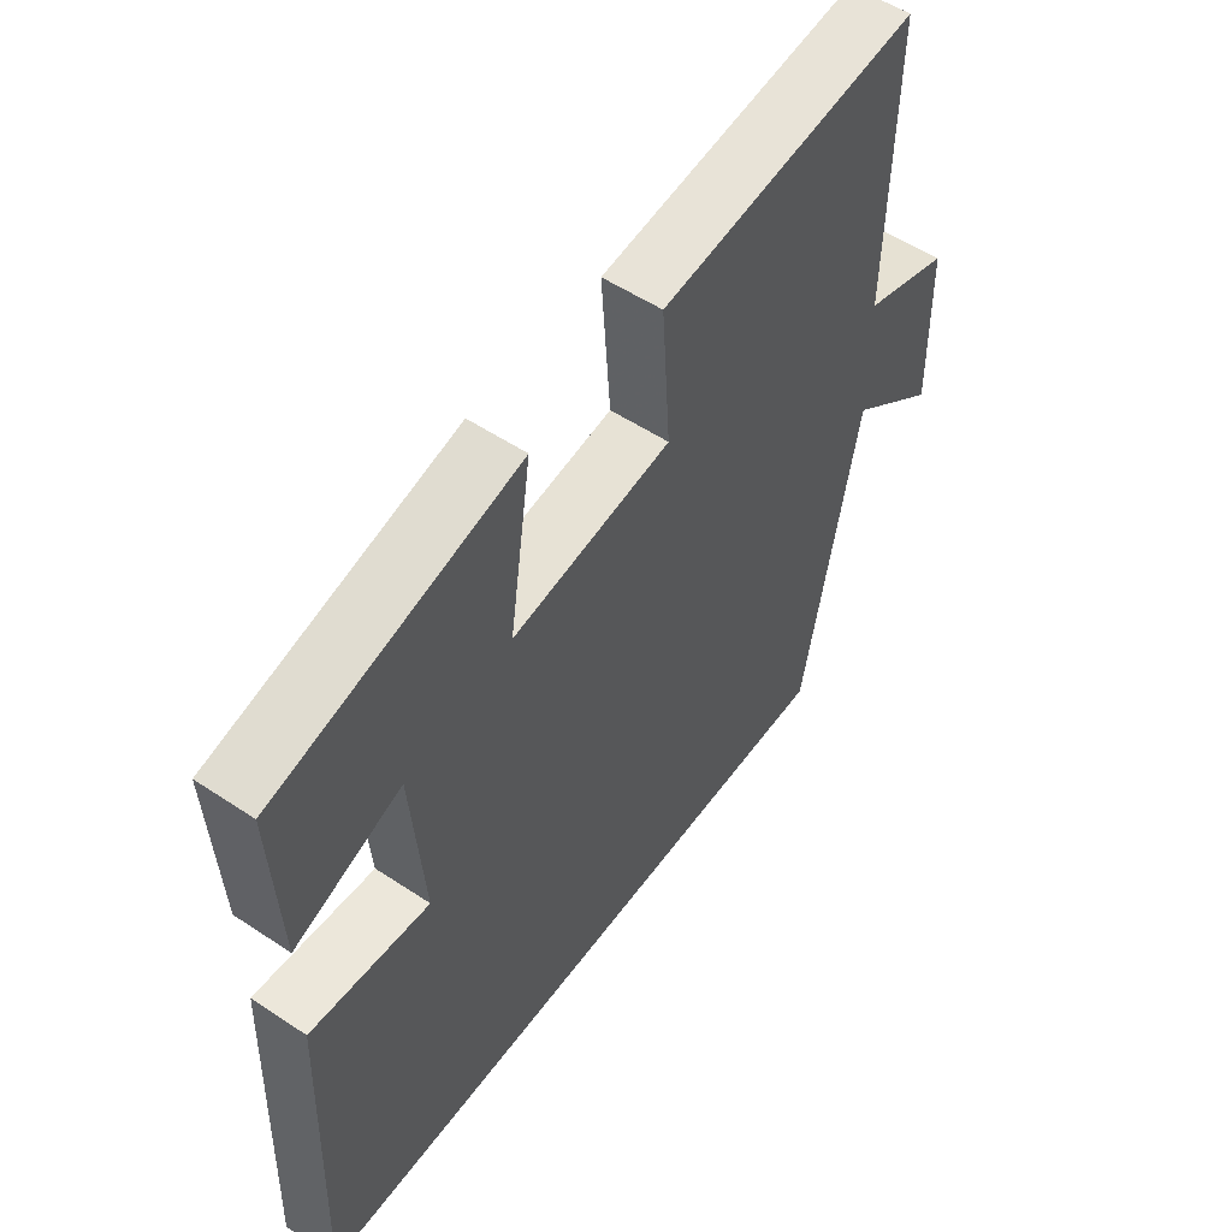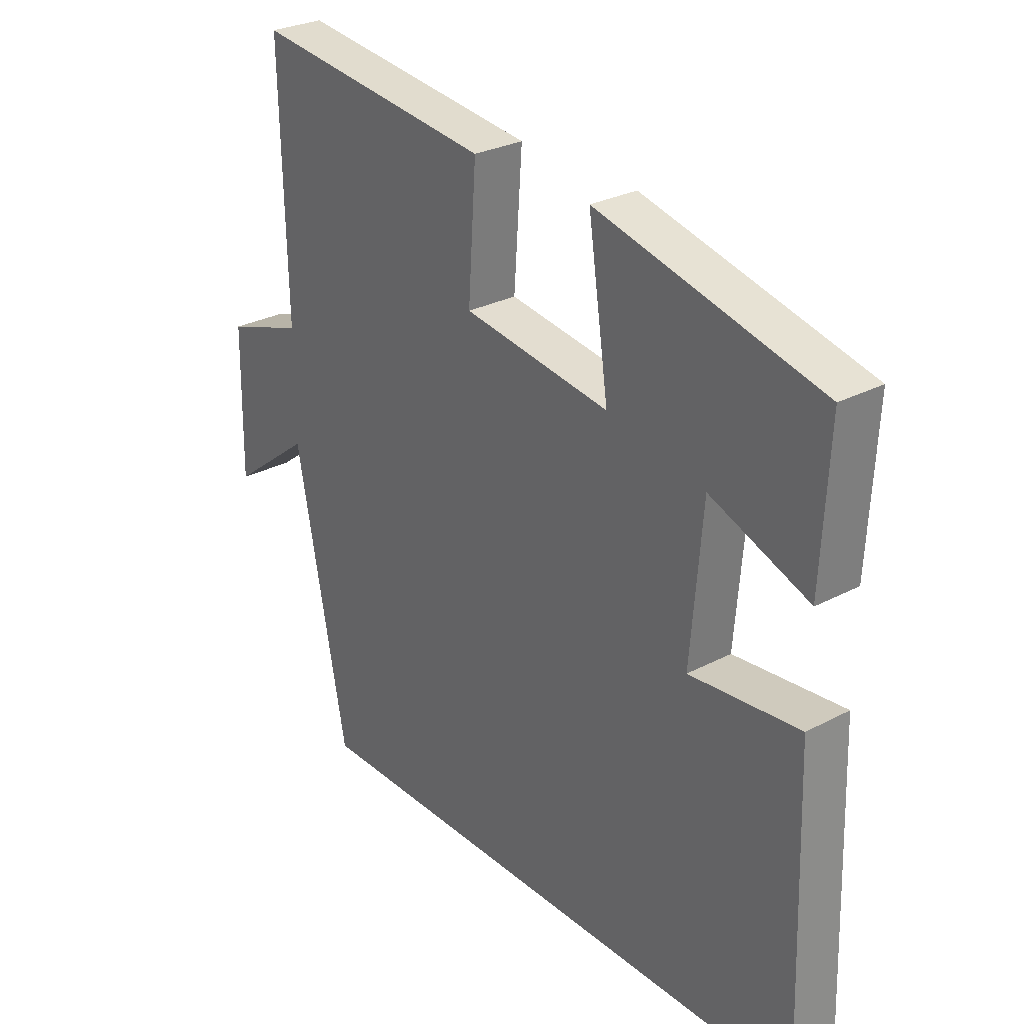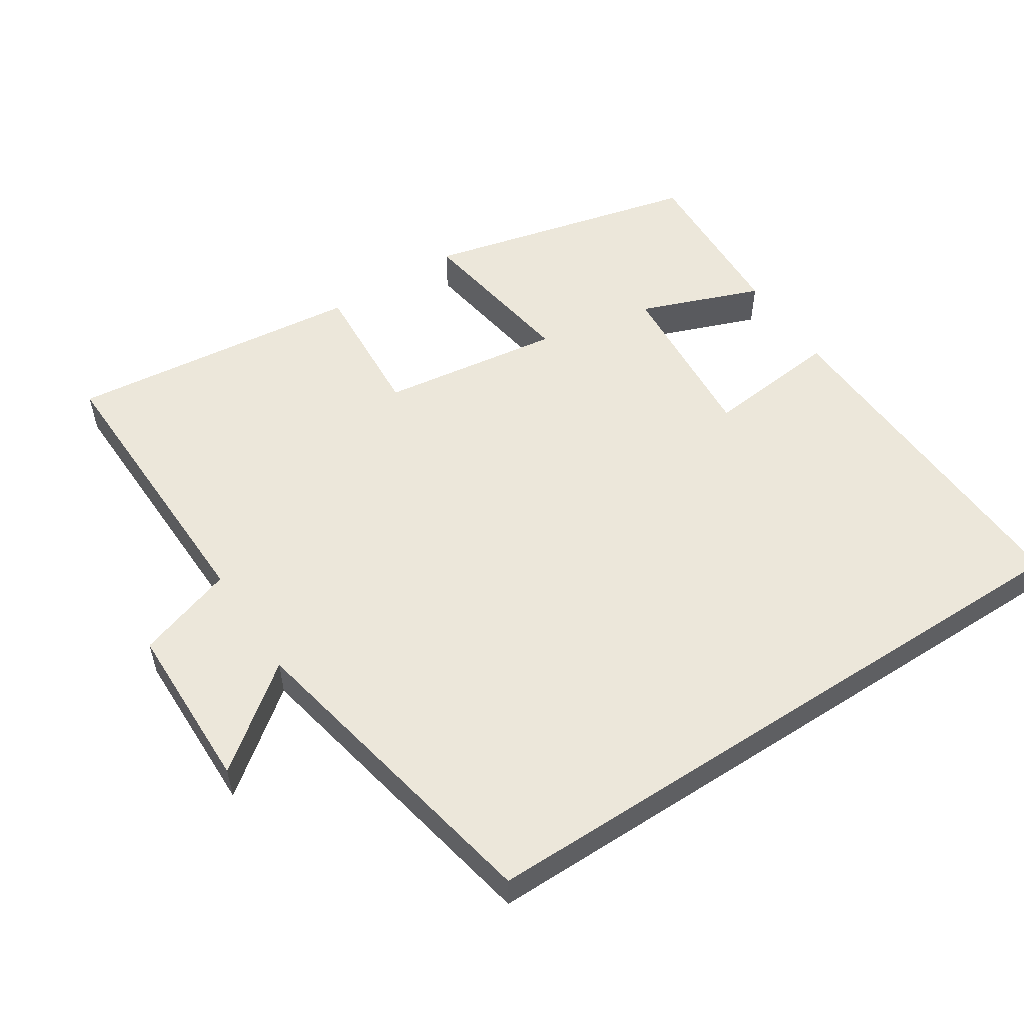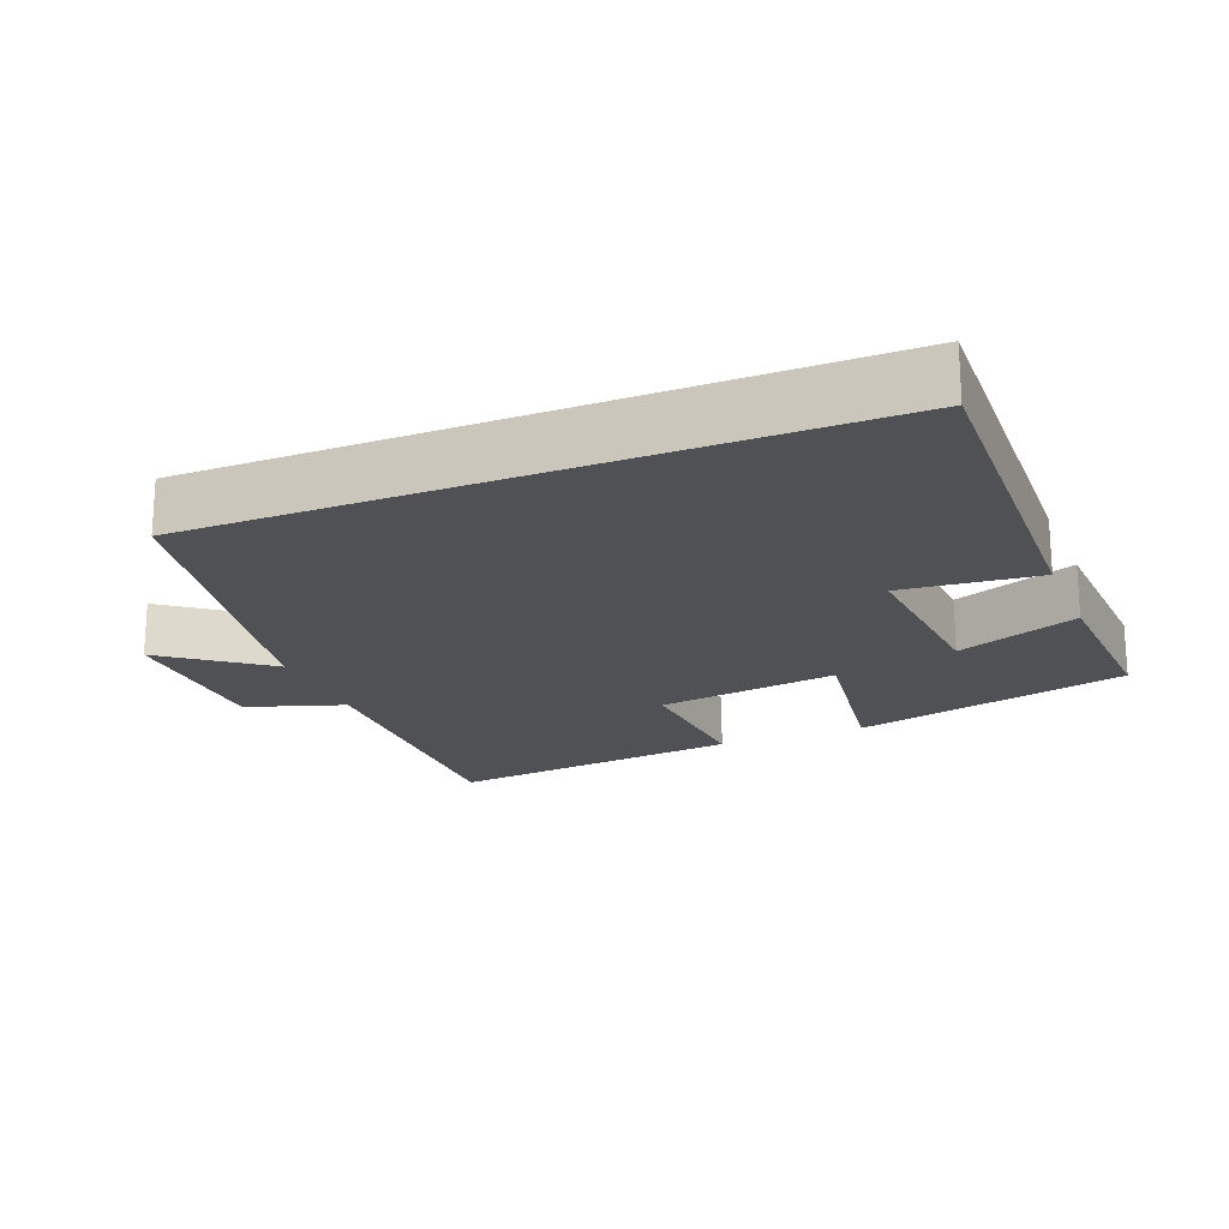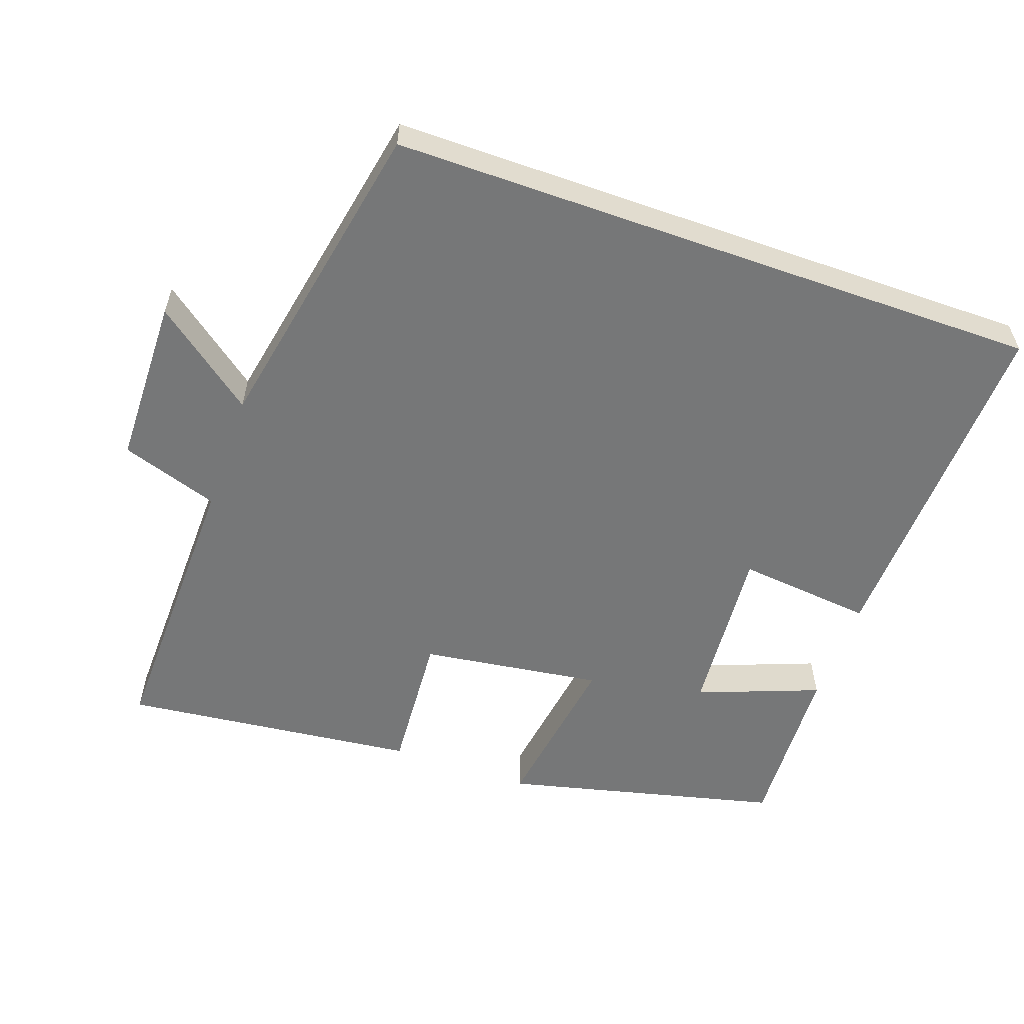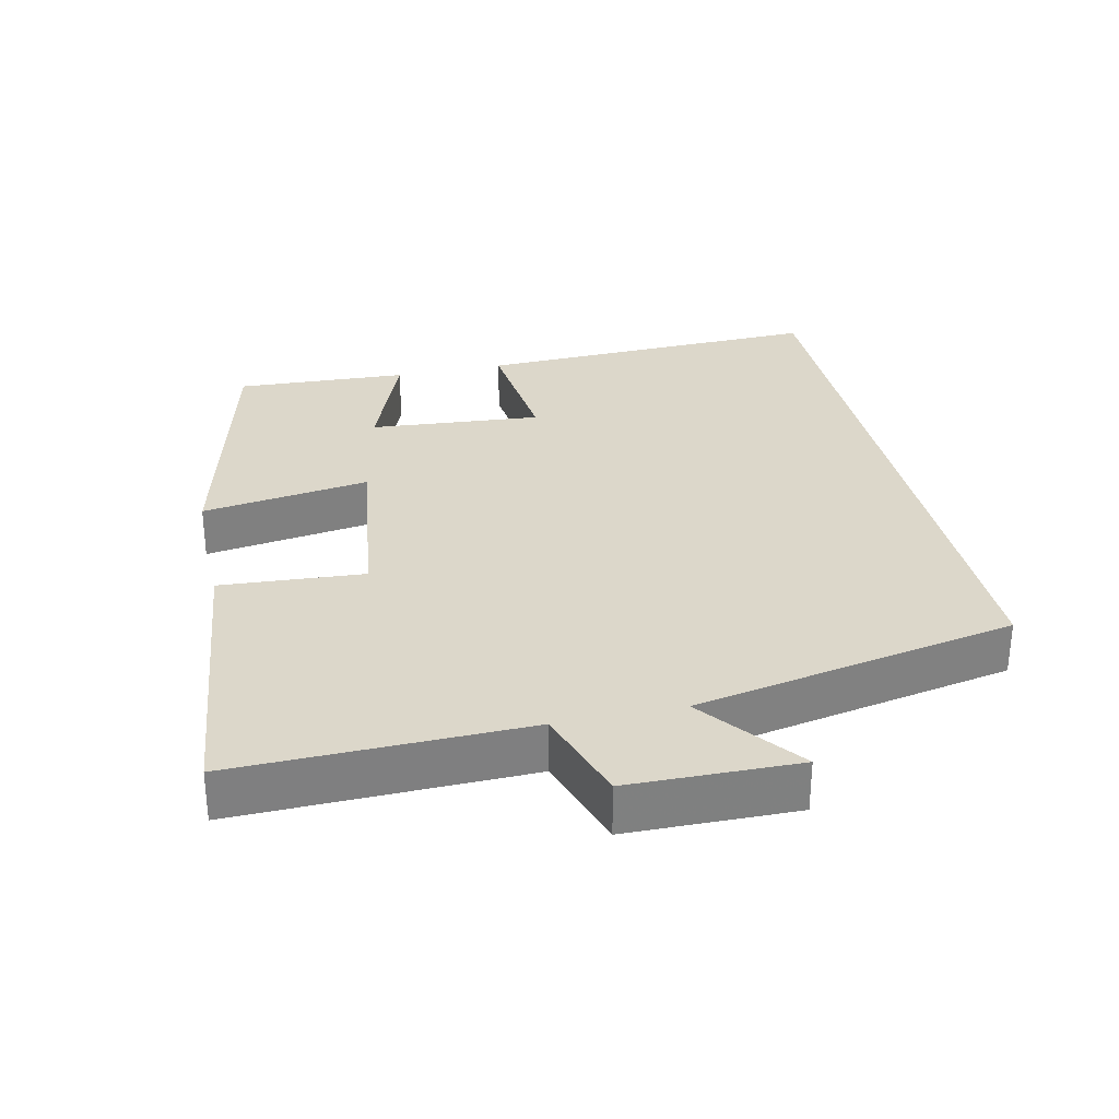
<metadata>
{"format":"obj","ext":"obj","renderer":"f3d","projection":"perspective","resolution":1024,"background":"white","views":[{"elev":54.0,"azim":-54.7,"up":"+Z"},{"elev":28.4,"azim":-128.4,"up":"+Z"},{"elev":53.8,"azim":146.8,"up":"+Y"},{"elev":-19.9,"azim":-158.0,"up":"+Y"},{"elev":-57.0,"azim":160.5,"up":"+Y"},{"elev":30.4,"azim":77.5,"up":"+Y"}]}
</metadata>
<code>
v -0.512 0.07 0.405
v -0.12 0.07 0.5
v -0.156 0.07 0.26
v 0.102 0.07 0.296
v 0.088 0.07 0.5
v 0.509 0.07 0.547
v 0.5 0.07 0.134
v 0.639 0.07 0.088
v 0.643 0.07 -0.152
v 0.5 0.07 -0.042
v 0.411 0.07 -0.5
v -0.518 0.07 -0.5
v -0.5 0.07 -0.001
v -0.307 0.07 -0.021
v -0.327 0.07 0.225
v -0.5 0.07 0.159
v -0.512 0 0.405
v -0.12 0 0.5
v -0.156 0 0.26
v 0.102 0 0.296
v 0.088 0 0.5
v 0.509 0 0.547
v 0.5 0 0.134
v 0.639 0 0.088
v 0.643 0 -0.152
v 0.5 0 -0.042
v 0.411 0 -0.5
v -0.518 0 -0.5
v -0.5 0 -0.001
v -0.307 0 -0.021
v -0.327 0 0.225
v -0.5 0 0.159
f 15 16 1 2
f 14 15 2 3
f 11 12 13 14
f 10 11 14 3
f 7 8 9 10
f 7 10 3 4
f 4 5 6 7
f 18 17 32 31
f 19 18 31 30
f 30 29 28 27
f 19 30 27 26
f 26 25 24 23
f 20 19 26 23
f 23 22 21 20
f 1 17 18 2
f 2 18 19 3
f 3 19 20 4
f 4 20 21 5
f 5 21 22 6
f 6 22 23 7
f 7 23 24 8
f 8 24 25 9
f 9 25 26 10
f 10 26 27 11
f 11 27 28 12
f 12 28 29 13
f 13 29 30 14
f 14 30 31 15
f 15 31 32 16
f 16 32 17 1

</code>
